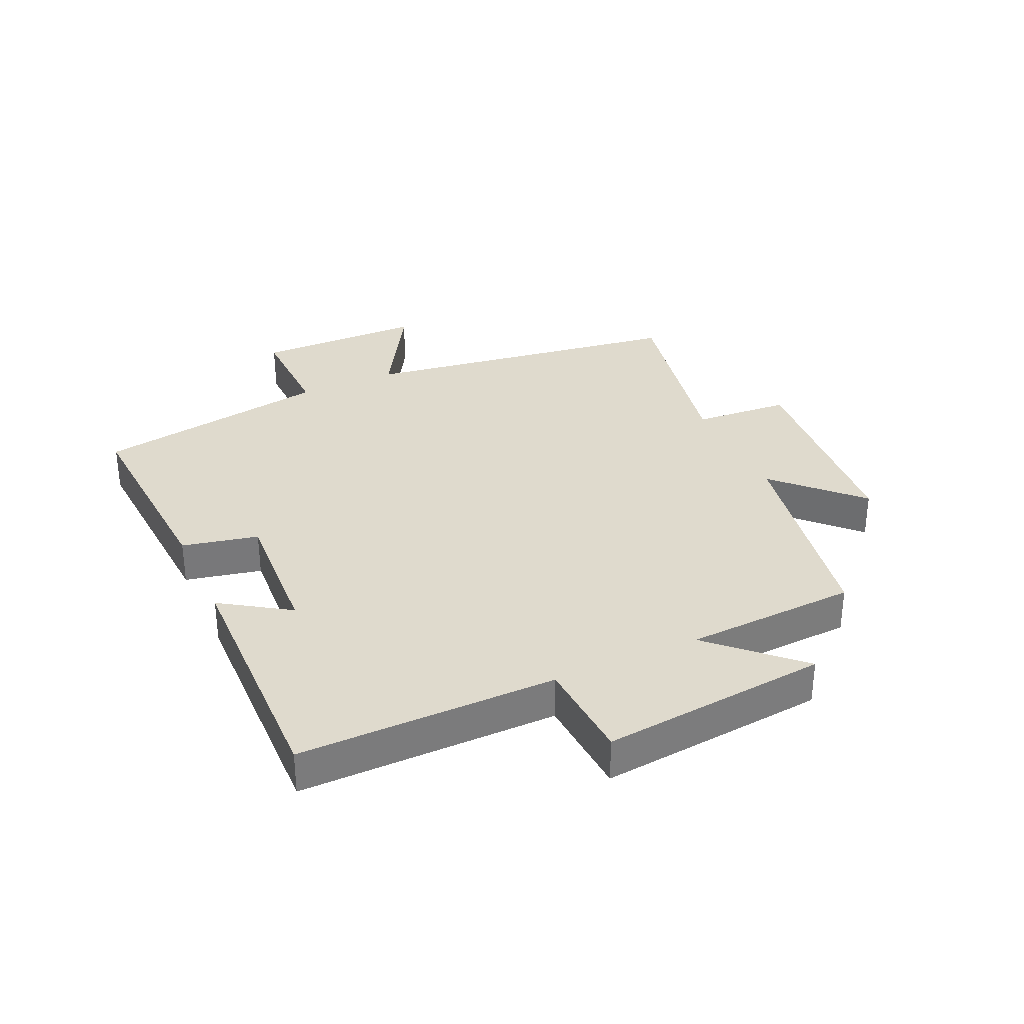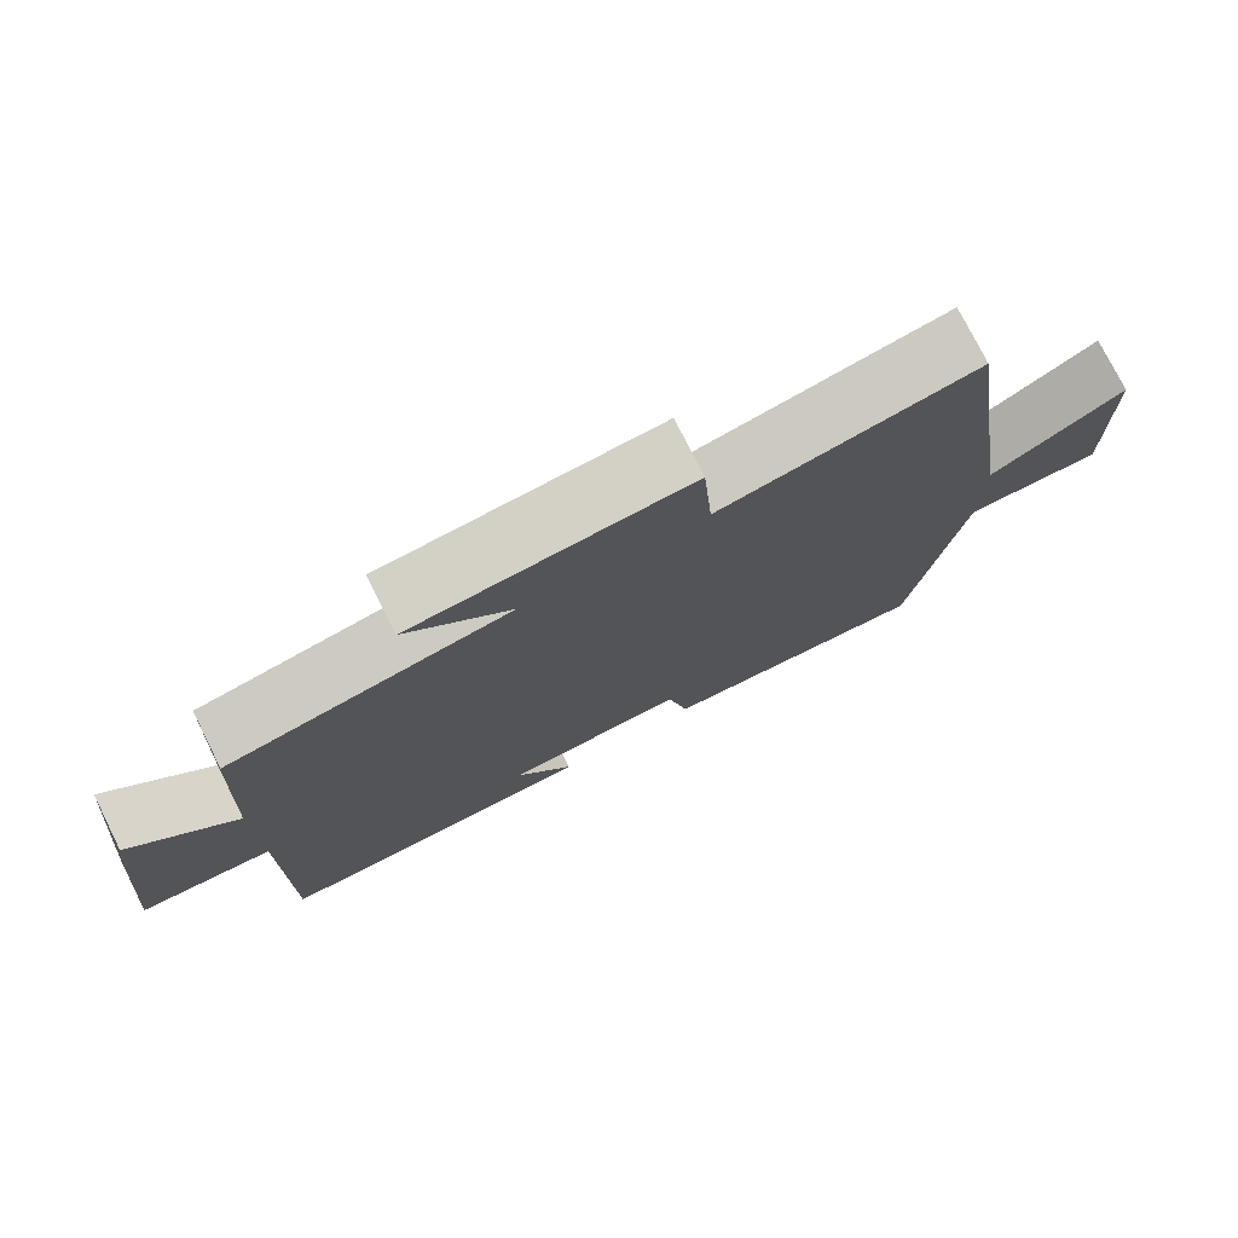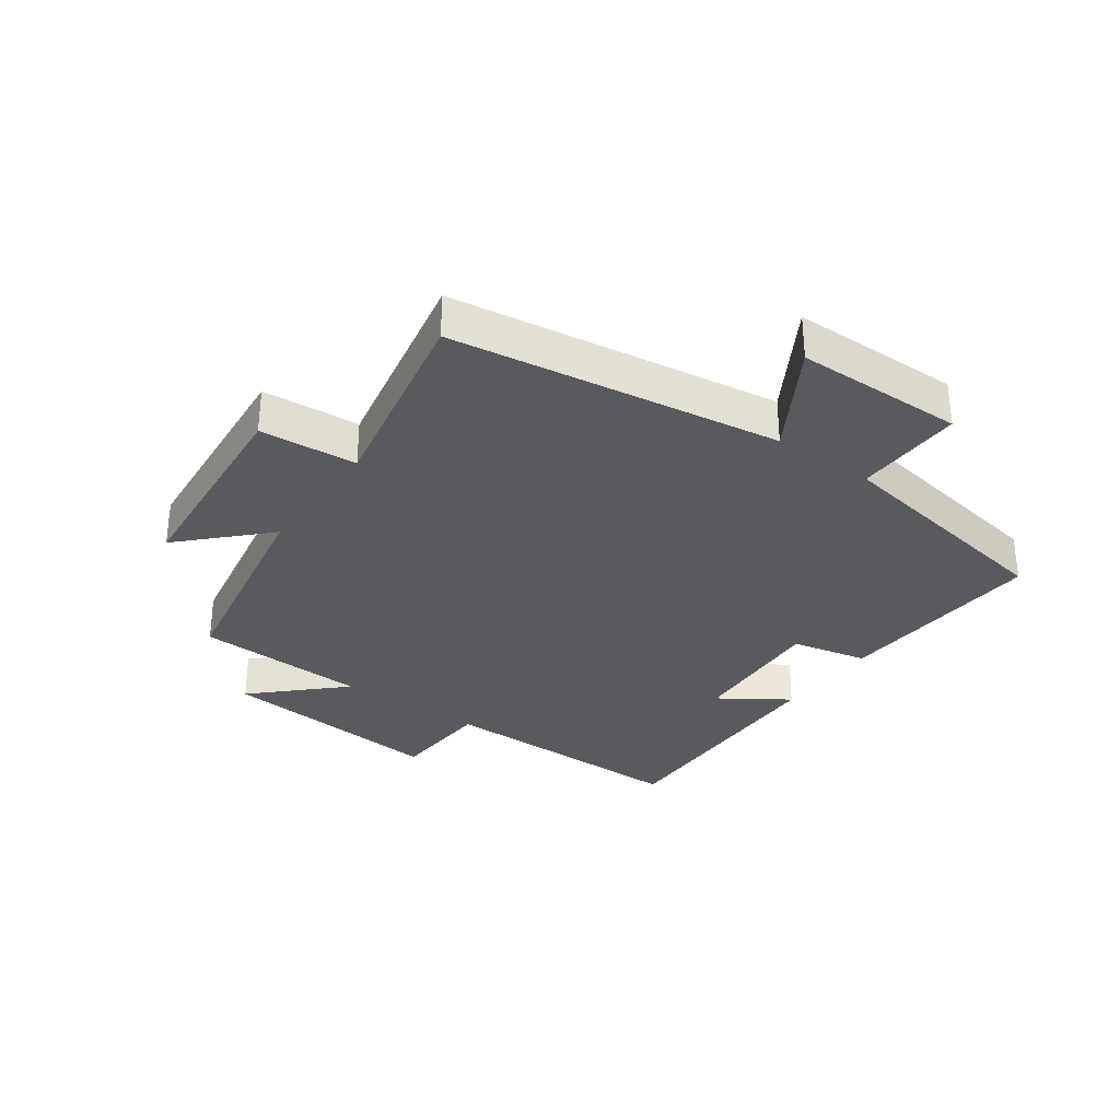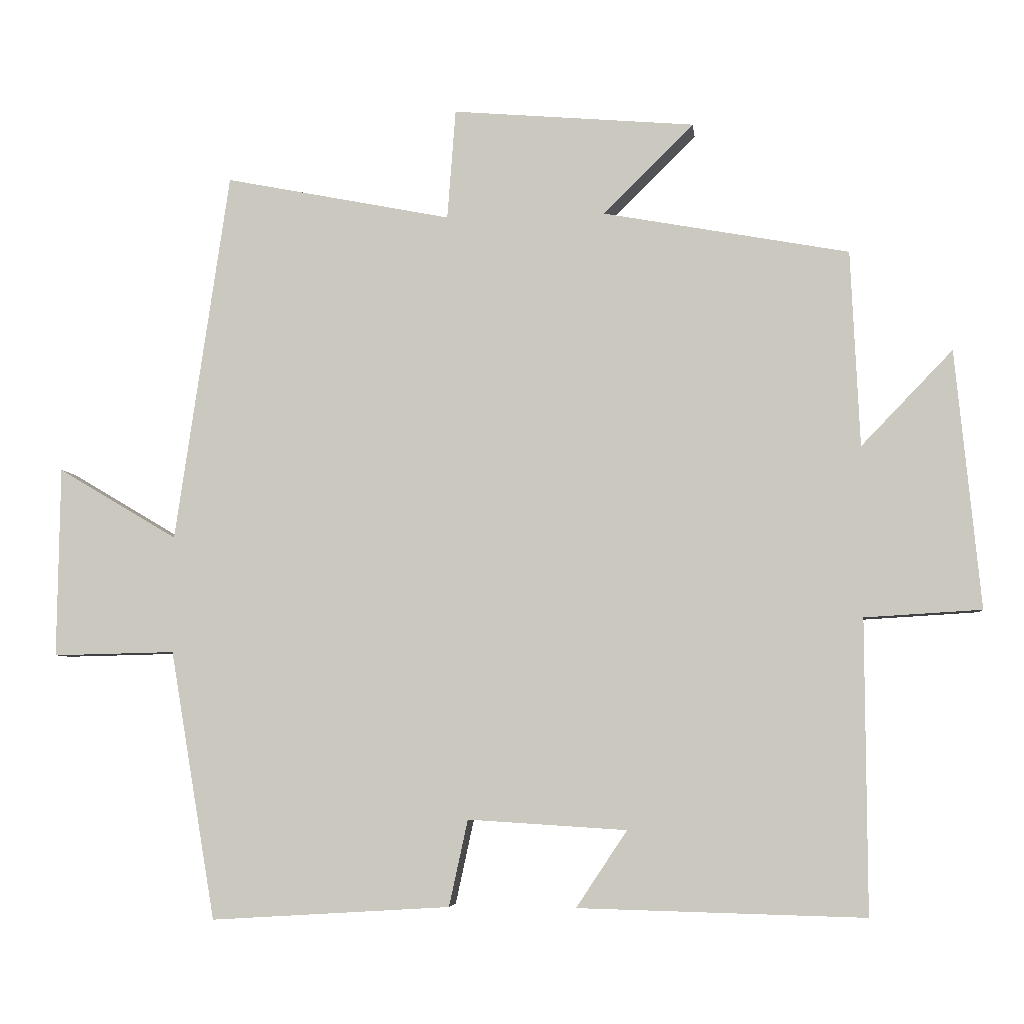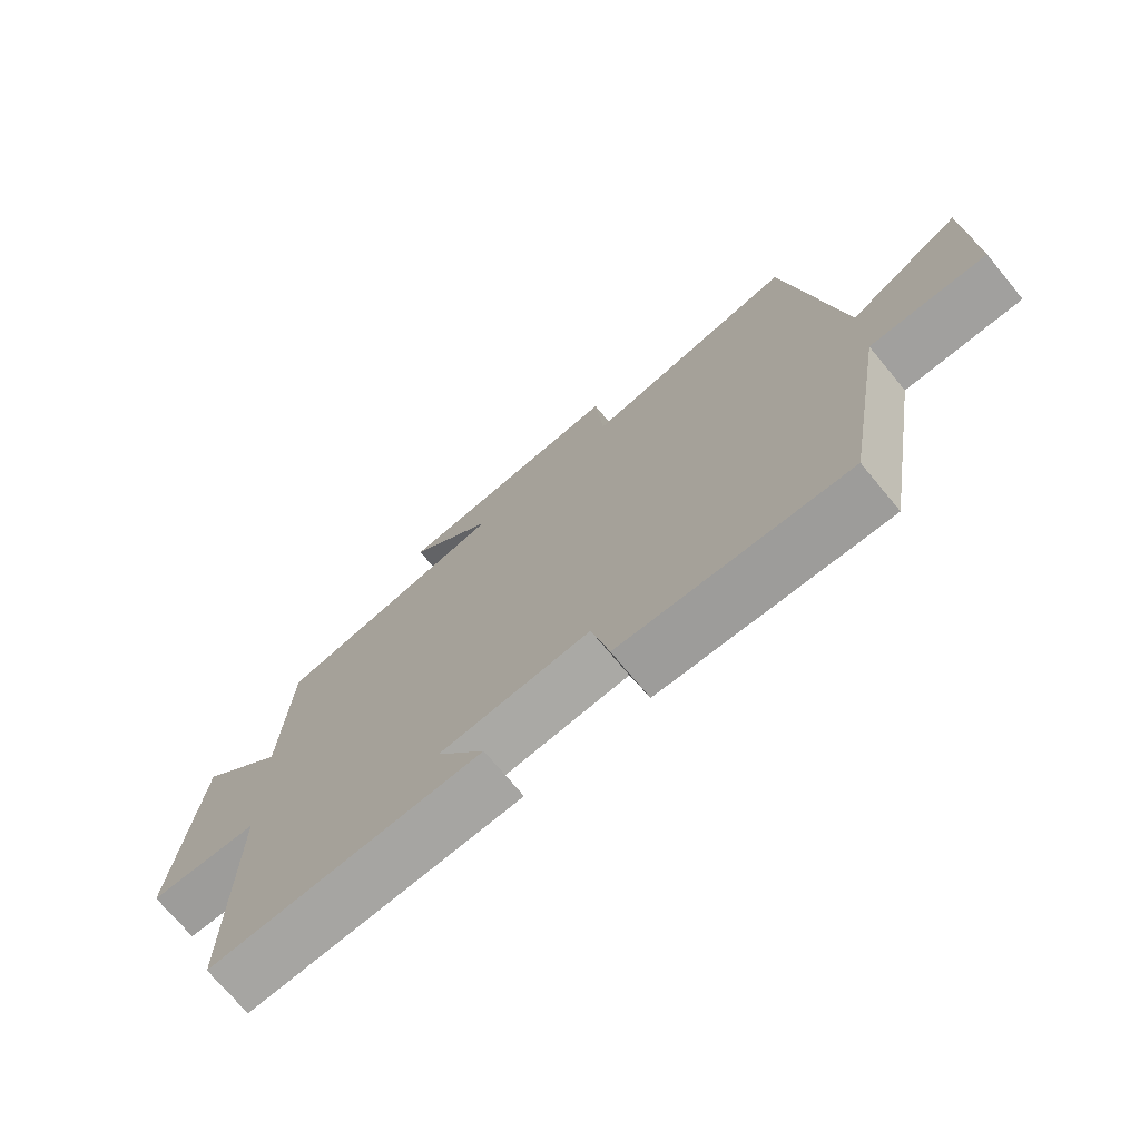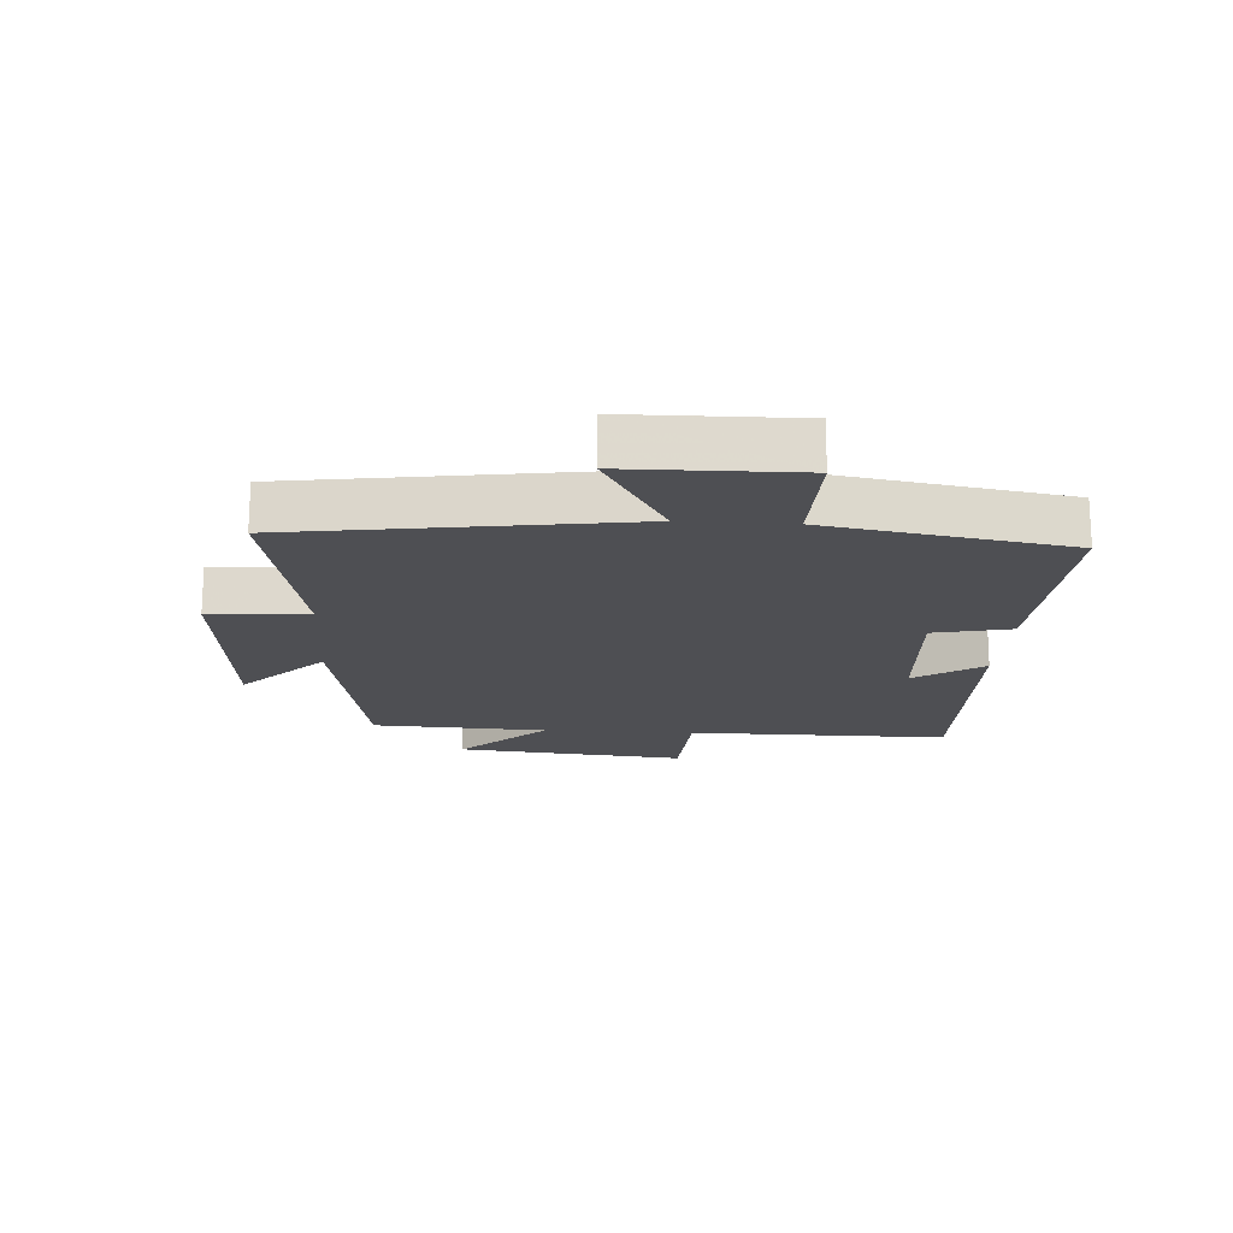
<metadata>
{"format":"obj","ext":"obj","renderer":"f3d","projection":"perspective","resolution":1024,"background":"white","views":[{"elev":32.8,"azim":-114.6,"up":"+Y"},{"elev":76.4,"azim":-26.7,"up":"+Z"},{"elev":-31.8,"azim":54.4,"up":"+Y"},{"elev":-5.3,"azim":-173.3,"up":"+Z"},{"elev":-72.8,"azim":39.7,"up":"+Z"},{"elev":-18.1,"azim":86.3,"up":"+Y"}]}
</metadata>
<code>
v 0.435 0.07 -0.521
v 0.091 0.07 -0.5
v 0.064 0.07 -0.376
v -0.164 0.07 -0.39
v -0.091 0.07 -0.5
v -0.502 0.07 -0.51
v -0.5 0.07 -0.09
v -0.667 0.07 -0.08
v -0.631 0.07 0.29
v -0.5 0.07 0.154
v -0.487 0.07 0.435
v -0.134 0.07 0.5
v -0.264 0.07 0.628
v 0.084 0.07 0.658
v 0.096 0.07 0.5
v 0.422 0.07 0.565
v 0.5 0.07 0.033
v 0.672 0.07 0.135
v 0.676 0.07 -0.139
v 0.5 0.07 -0.135
v 0.435 0 -0.521
v 0.091 0 -0.5
v 0.064 0 -0.376
v -0.164 0 -0.39
v -0.091 0 -0.5
v -0.502 0 -0.51
v -0.5 0 -0.09
v -0.667 0 -0.08
v -0.631 0 0.29
v -0.5 0 0.154
v -0.487 0 0.435
v -0.134 0 0.5
v -0.264 0 0.628
v 0.084 0 0.658
v 0.096 0 0.5
v 0.422 0 0.565
v 0.5 0 0.033
v 0.672 0 0.135
v 0.676 0 -0.139
v 0.5 0 -0.135
f 17 18 19 20
f 15 16 17 20
f 15 20 1 2
f 12 13 14 15
f 10 11 12 15
f 7 8 9 10
f 7 10 15
f 4 5 6 7
f 3 4 7 15
f 2 3 15
f 40 39 38 37
f 40 37 36 35
f 22 21 40 35
f 35 34 33 32
f 35 32 31 30
f 30 29 28 27
f 35 30 27
f 27 26 25 24
f 35 27 24 23
f 35 23 22
f 1 21 22 2
f 2 22 23 3
f 3 23 24 4
f 4 24 25 5
f 5 25 26 6
f 6 26 27 7
f 7 27 28 8
f 8 28 29 9
f 9 29 30 10
f 10 30 31 11
f 11 31 32 12
f 12 32 33 13
f 13 33 34 14
f 14 34 35 15
f 15 35 36 16
f 16 36 37 17
f 17 37 38 18
f 18 38 39 19
f 19 39 40 20
f 20 40 21 1

</code>
